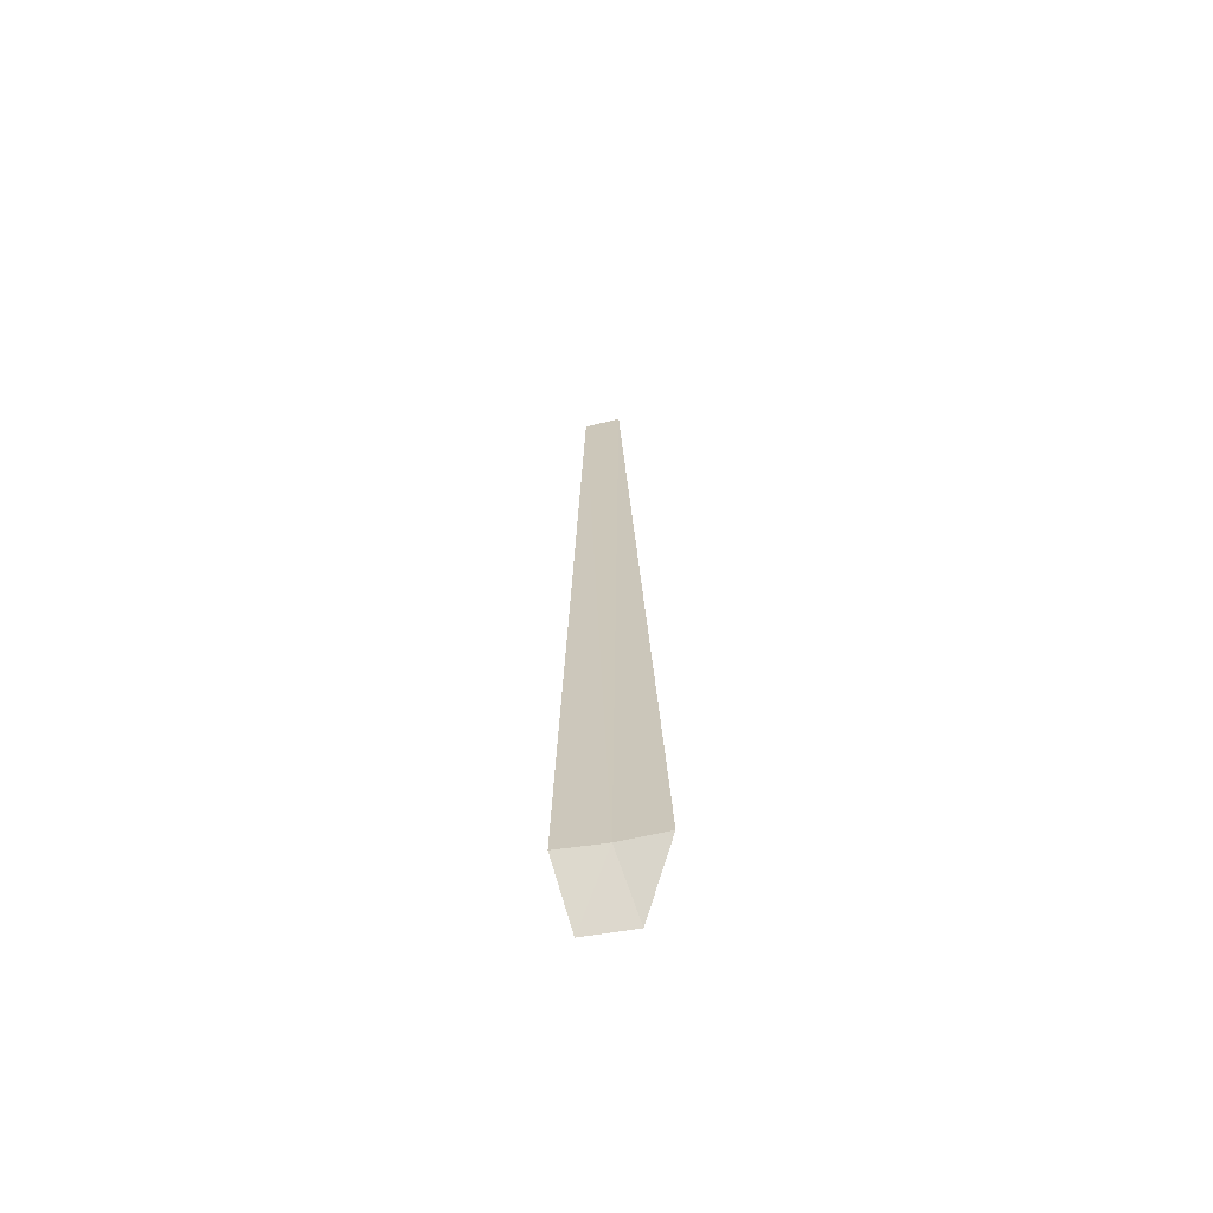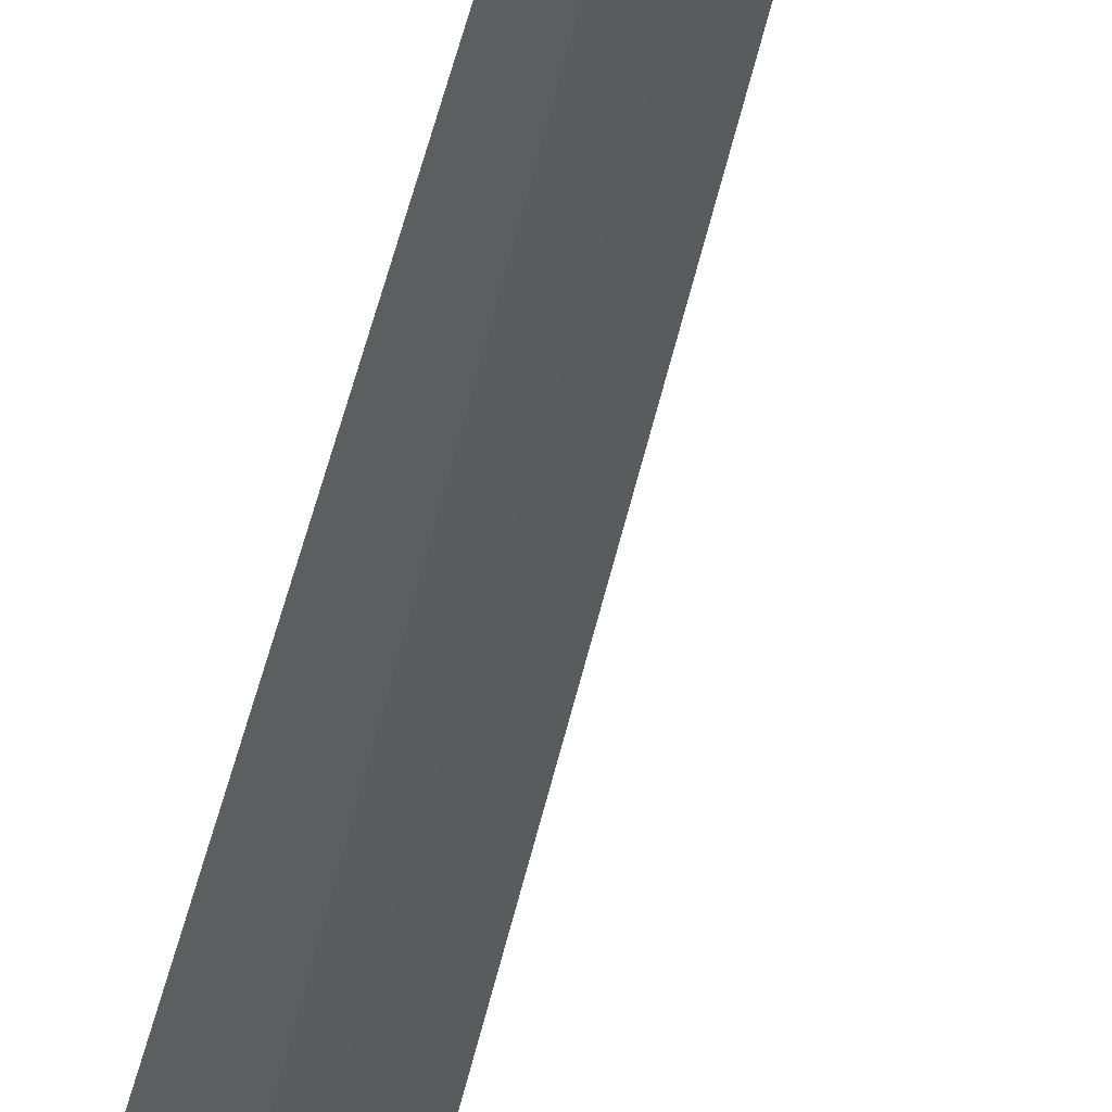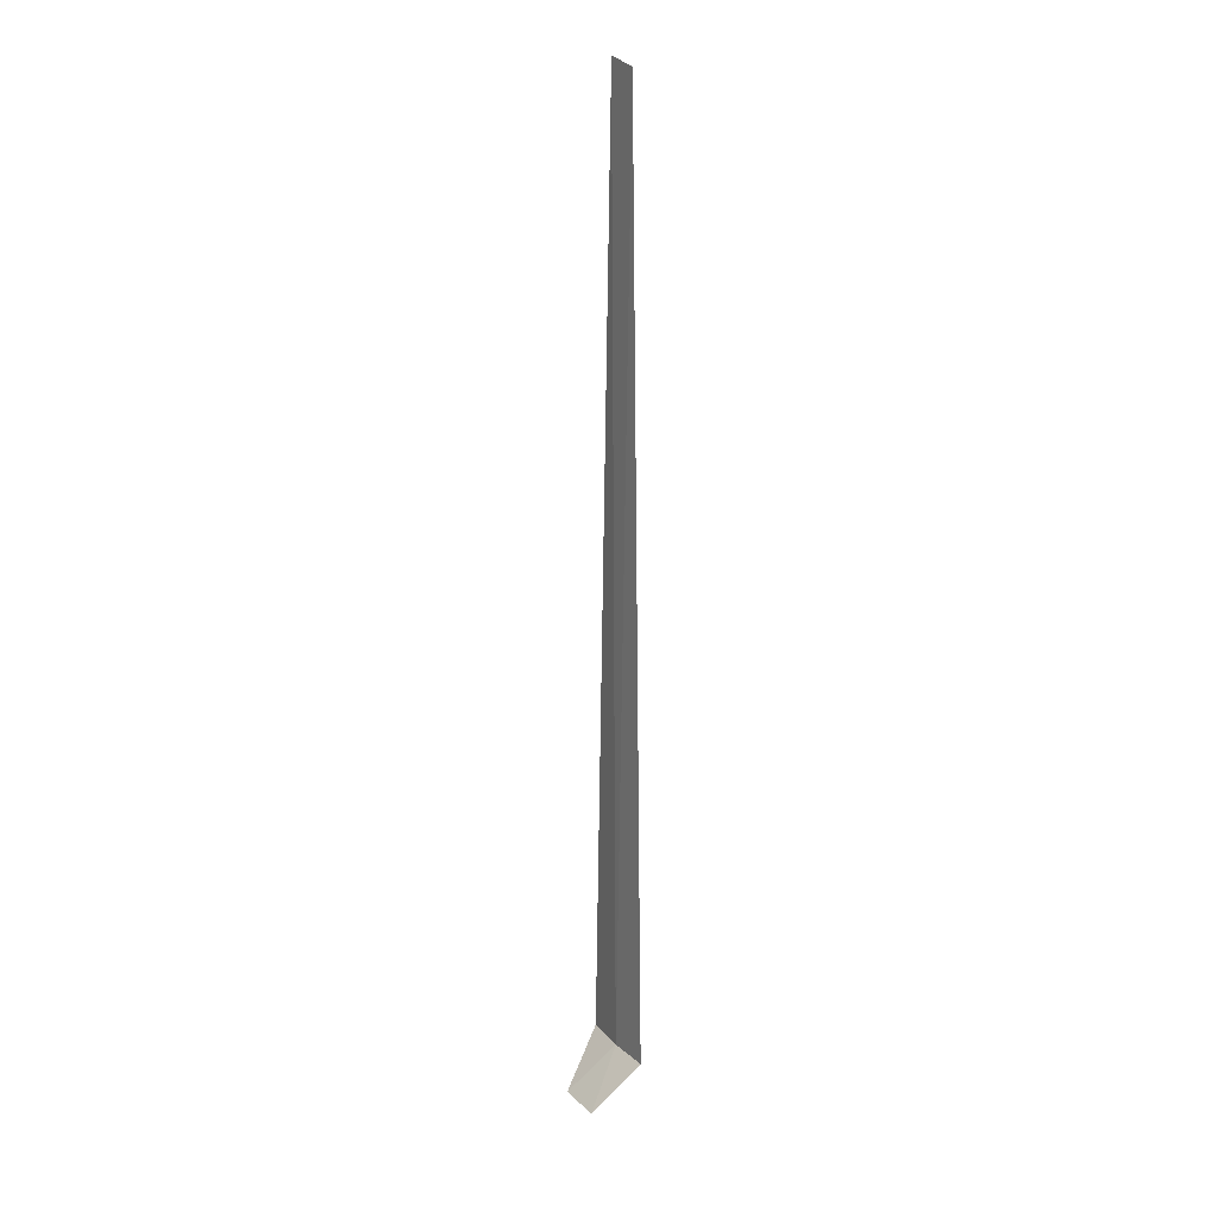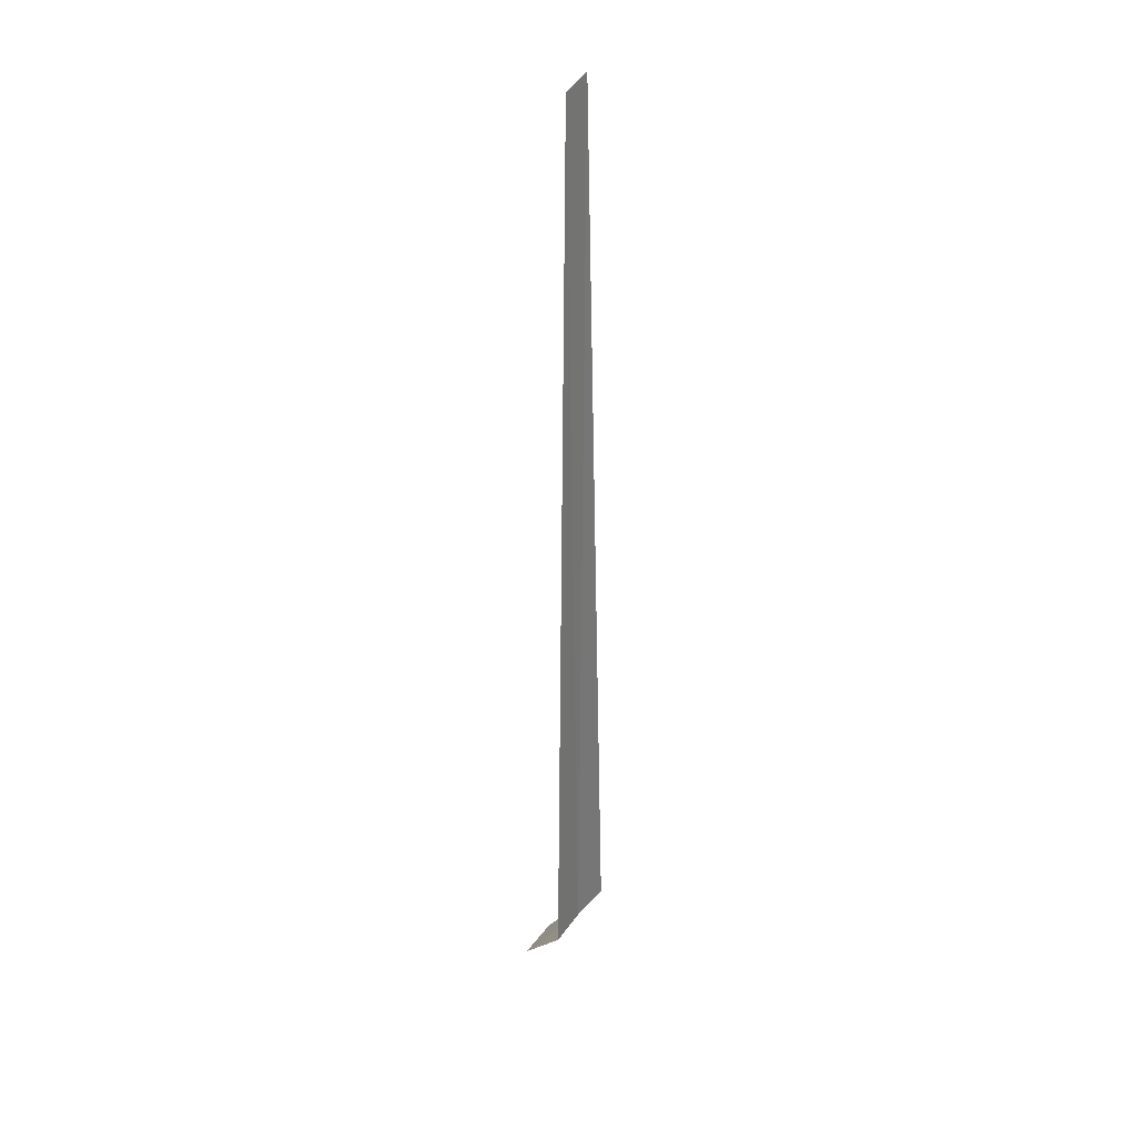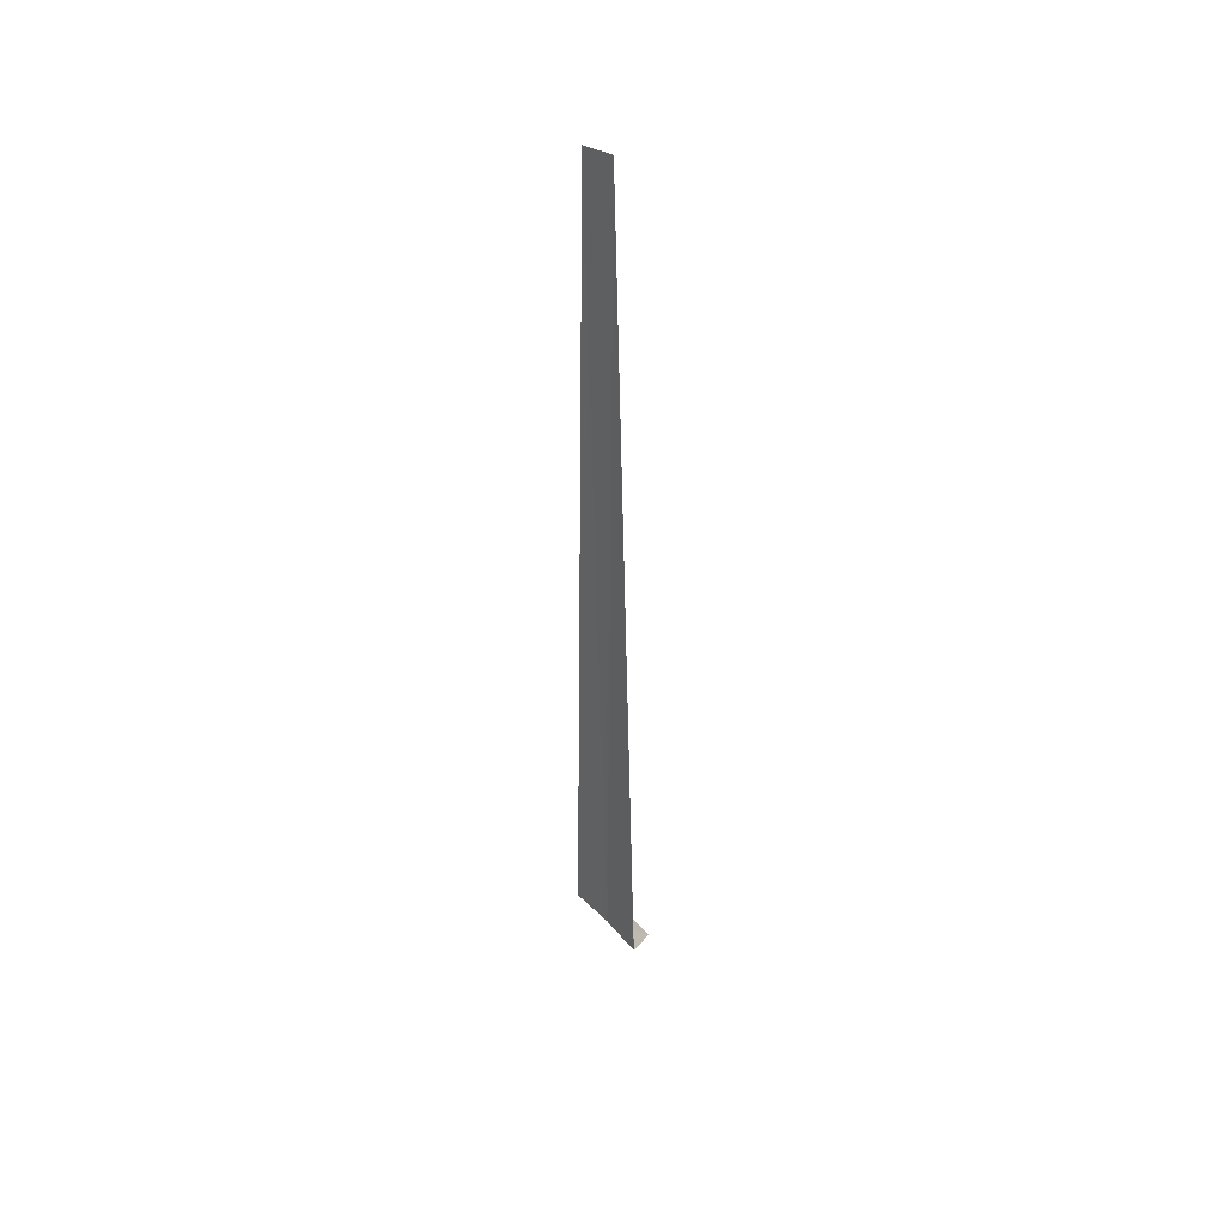
<metadata>
{"format":"obj","ext":"obj","renderer":"f3d","projection":"perspective","resolution":1024,"background":"white","views":[{"elev":-65.9,"azim":58.1,"up":"+Y"},{"elev":-53.0,"azim":166.8,"up":"+Z"},{"elev":15.2,"azim":-70.0,"up":"+Y"},{"elev":30.5,"azim":-11.8,"up":"+Y"},{"elev":44.0,"azim":98.7,"up":"+Y"}]}
</metadata>
<code>
v 5.738 1.463 13.59
v 5.089 1.463 14.37
v 5.35 21.46 14.04
v 5.884 21.64 13.43
v 6.457 1.463 12.87
v 4.501 0.4625 13.5
v 5.209 0.4625 12.69
f 1 3 2
f 1 5 4
f 1 4 3
f 1 2 6
f 1 6 7
f 1 7 5

</code>
